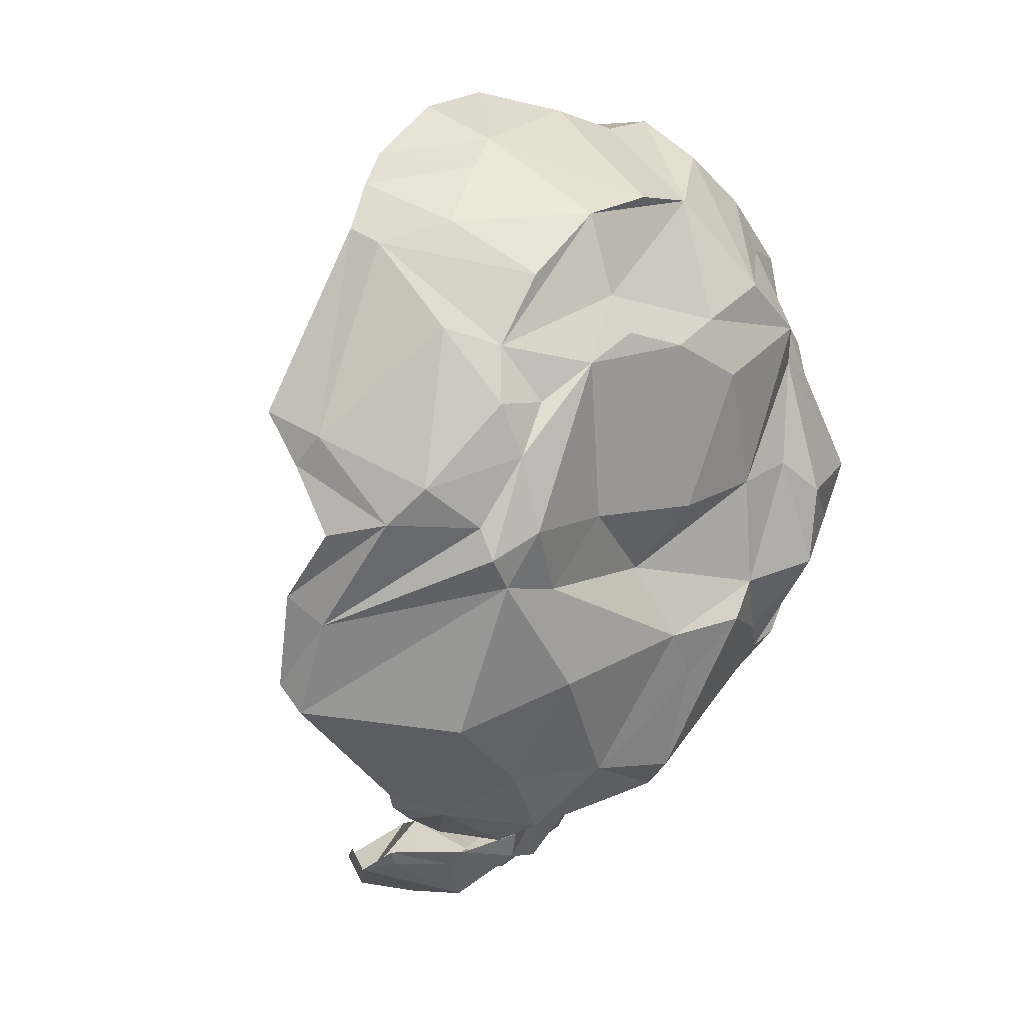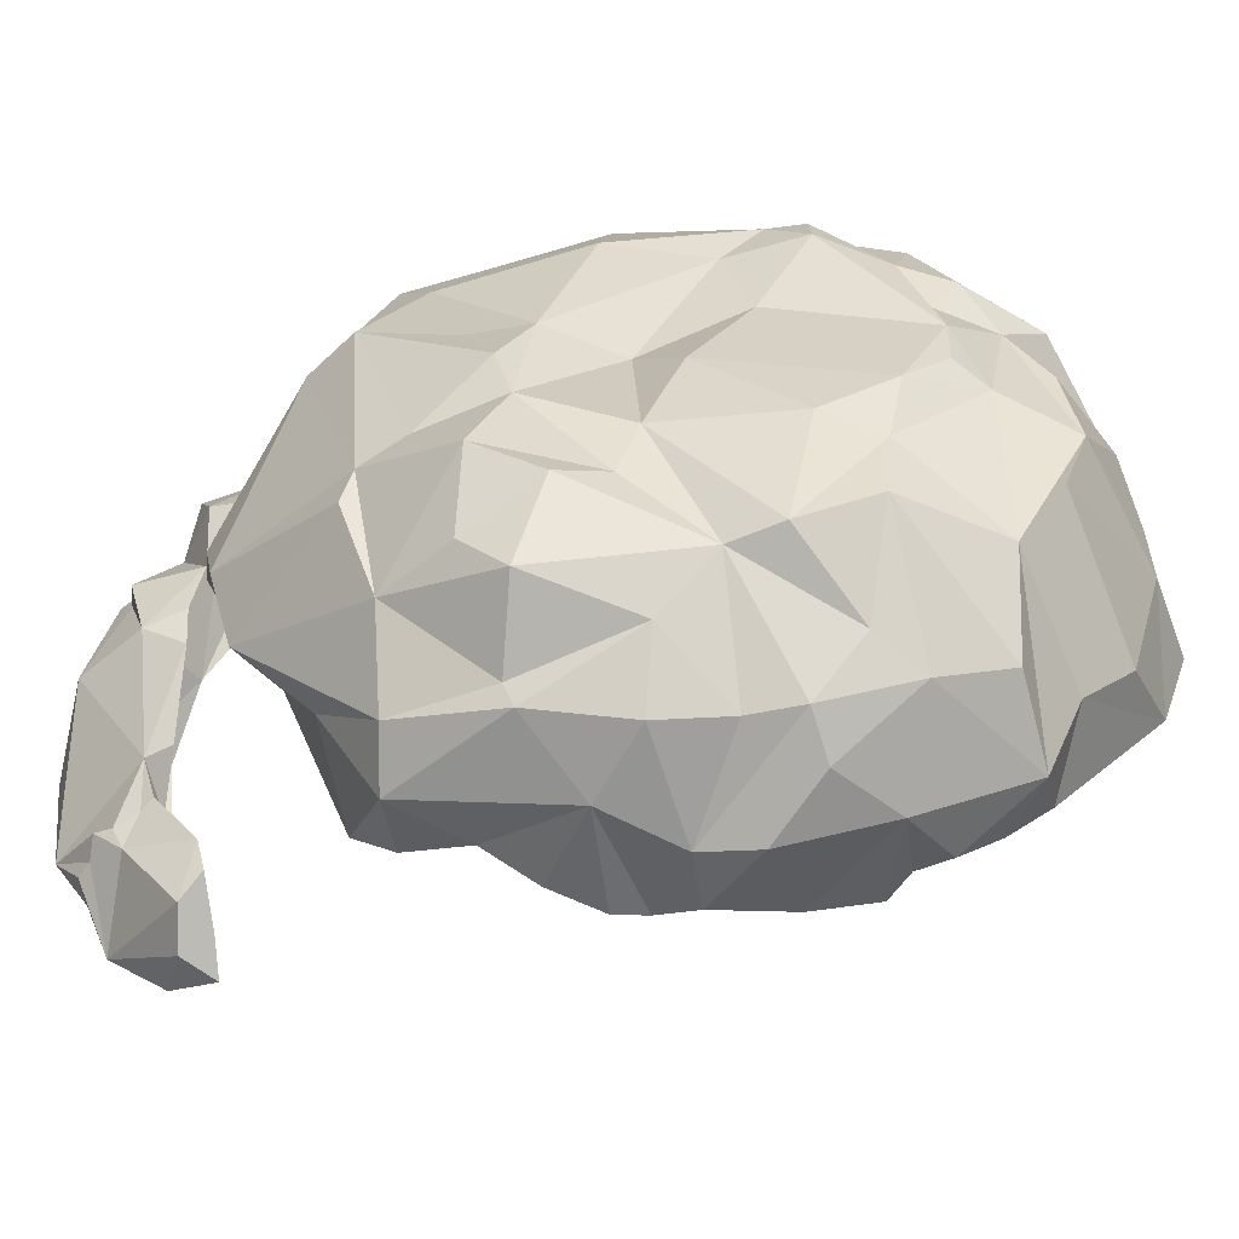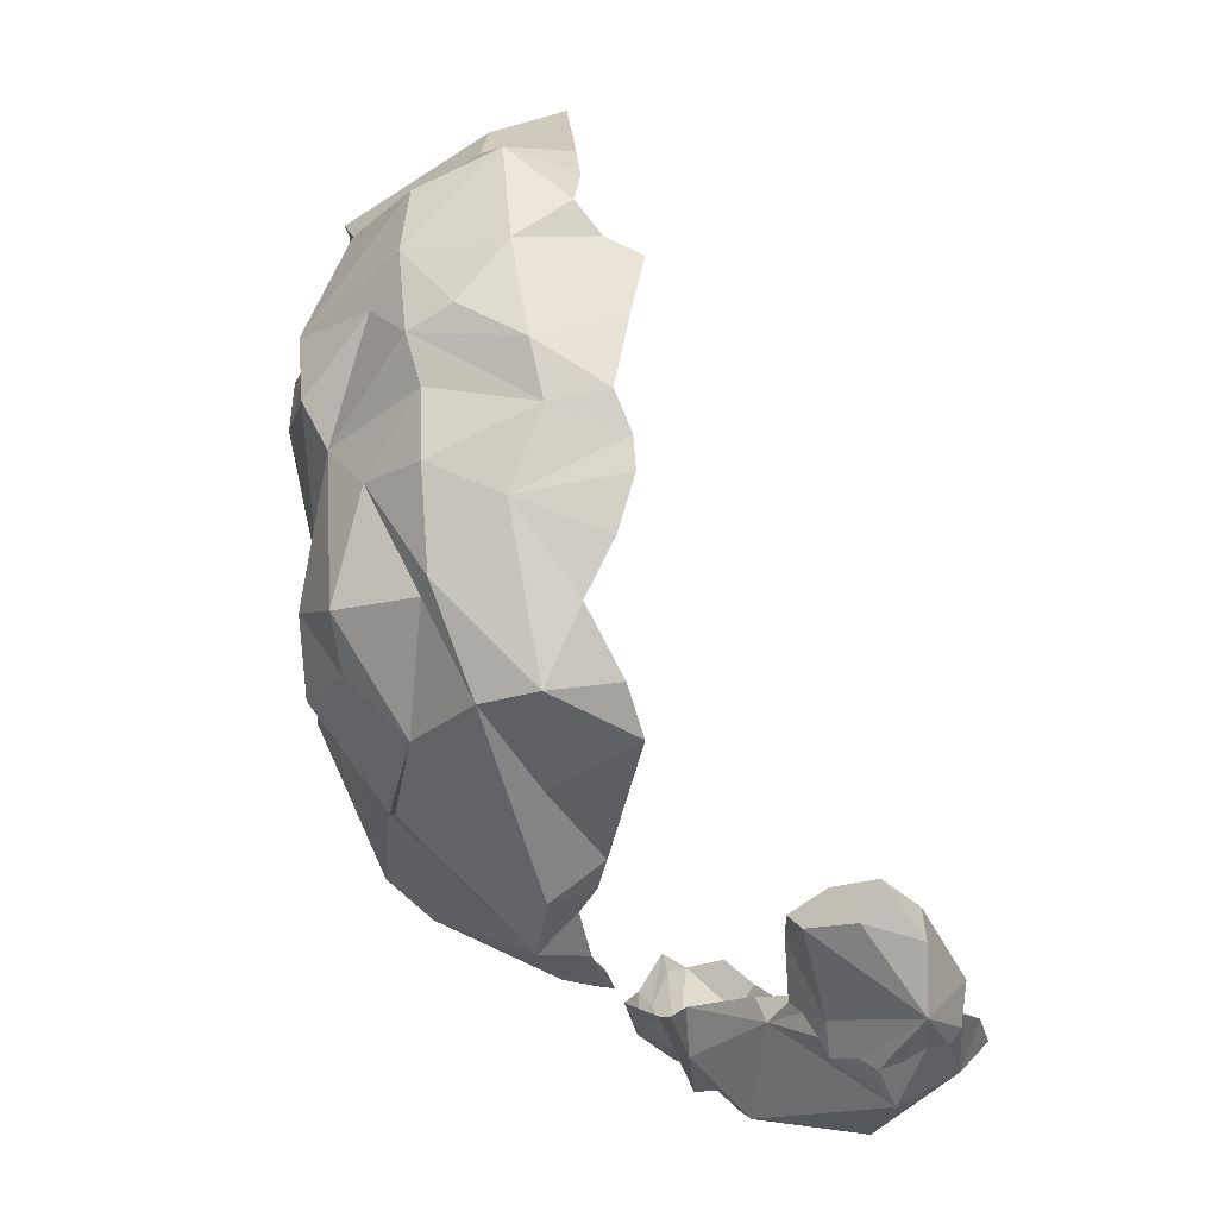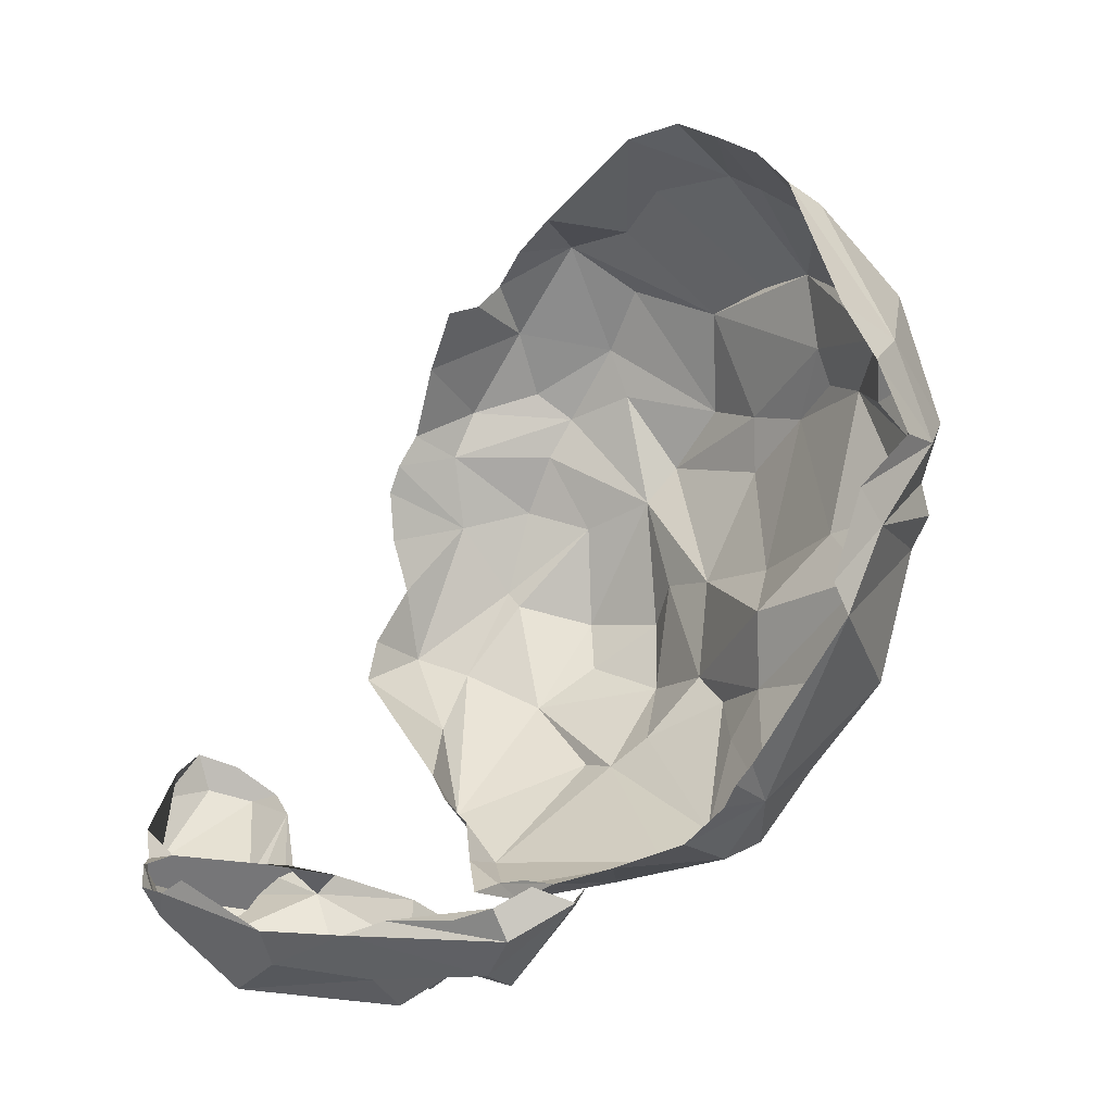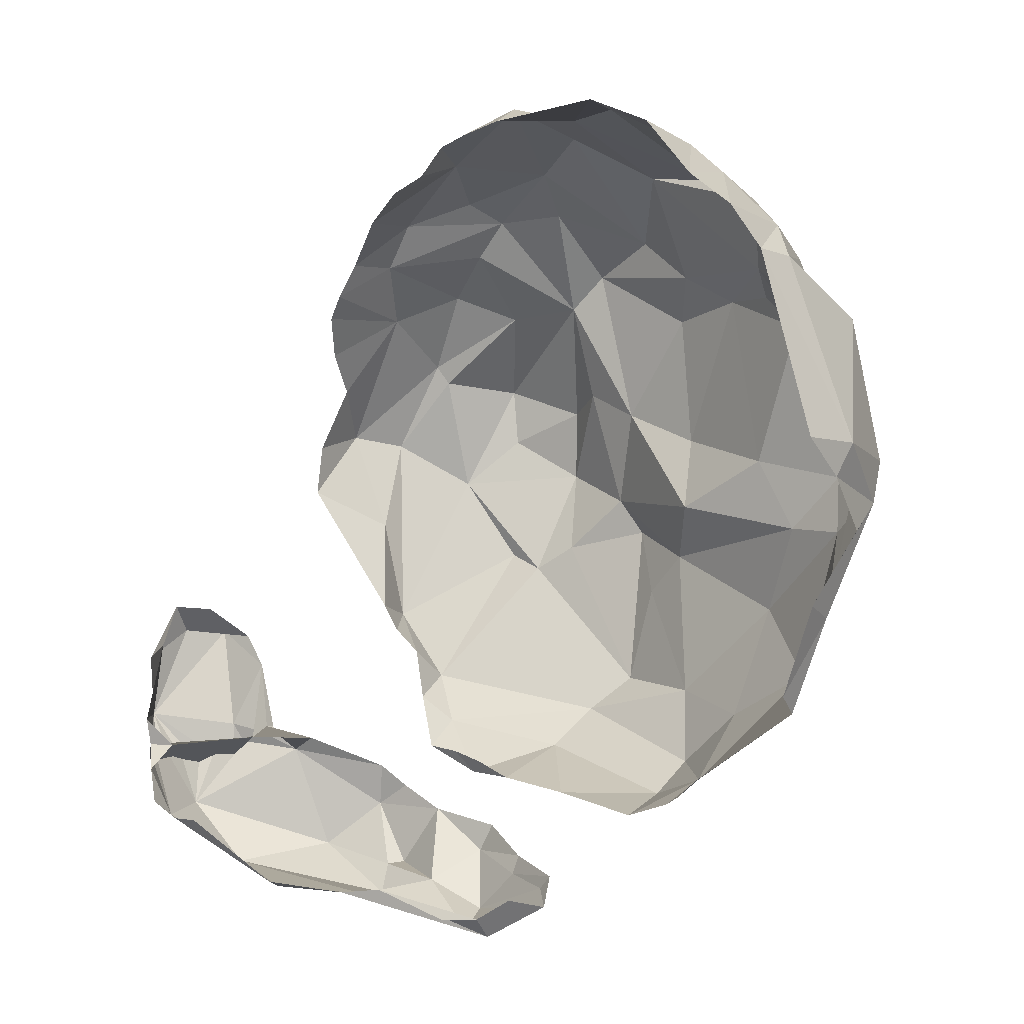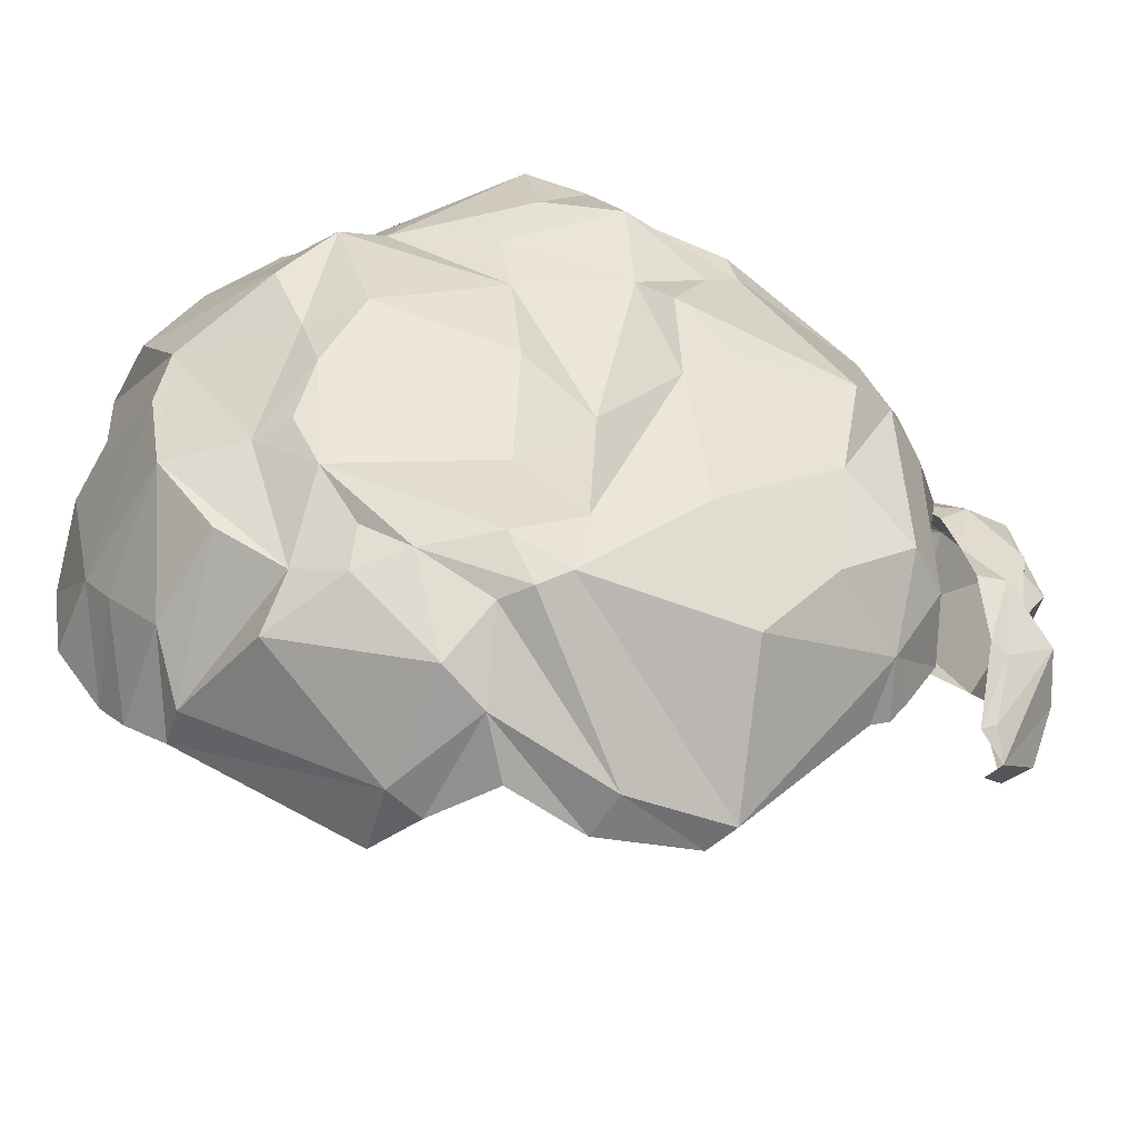
<metadata>
{"format":"obj","ext":"obj","renderer":"f3d","projection":"perspective","resolution":1024,"background":"white","views":[{"elev":9.2,"azim":-50.1,"up":"+Y"},{"elev":41.8,"azim":119.8,"up":"+Z"},{"elev":10.5,"azim":81.9,"up":"+Y"},{"elev":-20.5,"azim":-130.8,"up":"+Y"},{"elev":15.7,"azim":-136.7,"up":"+Y"},{"elev":39.2,"azim":-87.6,"up":"+Z"}]}
</metadata>
<code>
o Icosphere.002_Icosphere.004
v -11.25 30 19.72
v 19.2 18.99 30.43
v 7.379 -30.55 19.19
v -22.06 20.58 21.27
v 6.414 28.48 20.68
v -4.417 22.89 36.45
v 26.8 8.613 19.49
v 18.14 -26.23 25.06
v 4.064 -27.72 31.13
v -23.52 13.53 32.14
v 15.62 21.71 17.2
v -10.96 27.44 25.92
v 24.63 13.77 20.65
v -22.46 -1.52 34.82
v 17.47 -16.01 34.71
v -5.676 -24 33.26
v -29.11 6.72 19.09
v 14.39 25.46 21.89
v -29.46 -2.219 25.43
v 13.37 -30.52 18.93
v -10.42 -30.93 19.76
v -14.46 -28.82 20.07
v 18.57 -23.15 22.18
v 21.21 -18.75 20.58
v -27.36 -17.2 20.3
v -20.53 -18.37 31.07
v 5.021 -12.21 39.47
v 26.2 1.932 32.94
v 28.88 0.6353 23.22
v -10.61 -1.861 36.91
v 13.36 8.579 38.66
v -23.71 13.67 31.61
v -26.4 1.717 32.83
v 0.4434 13.09 39.67
v -21.11 7.859 35.77
v 22.91 17.03 25.92
v -1.23 -12.93 37.52
v -19.5 23.96 20.47
v 10.51 26.97 20.89
v -9.376 12.61 38.97
v 14.81 -2.355 40.9
v 19.12 7.122 36.58
v 4.325 -30.13 26.35
v -9.108 -30.91 25.28
v -16.12 -27.52 19.68
v 11.63 -14.45 36.65
v 28.64 -6.012 30.15
v 26.03 -12.67 25.36
v -17.21 -26.08 20.32
v -20.35 -6.326 35.68
v 11.56 0.2442 39.53
v 28.02 4.674 20.93
v -3.542 -7.157 35.28
v -13.29 10.51 38.23
v 12.61 17.99 35.63
v 3.199 28.24 27.16
v 9.468 28.88 26.16
v -22.41 19.58 24.55
v -5.078 31.22 19.85
v 25.64 10.85 19.51
v -22.18 -3.954 35.85
v -29.3 5.282 24.61
v -16.39 26.26 19.08
v -27.77 -1.129 30.13
v 20.29 -5.658 38.23
v 1.808 8.583 40.95
v -13.46 -23.68 30.67
v 10.36 -30.28 19.06
v 4.223 -31.38 19.54
v -9.101 -28.94 29.21
v 14.45 -16.78 34.91
v 7.478 -9.449 39.07
v 30.82 -4.789 26.09
v -1.222 -1.951 38.89
v 20.15 13.59 32.78
v -9.693 15.42 37.31
v 12.56 22.06 33.58
v 15 23.01 19.96
v 17.06 23.13 26.45
v 7.858 25.87 32.39
v 1.584 22.45 36.09
v 5.836 15.58 40.21
v -10.25 21.74 35.72
v -19.26 12.01 34.2
v -17.03 7.685 36.32
v -29.45 2.944 22.3
v 18.05 16.97 33.61
v 21.61 -0.9714 39.08
v -4.579 11.39 40.28
v -18.9 -2.007 37.62
v -15.23 -7.086 36.05
v 29.63 -4.596 20.54
v 26.53 7.195 27.8
v 25.07 0.4347 33.31
v 14.48 -8.553 40.47
v -13.03 -15.1 35.94
v -27.74 -15.11 18.47
v 28.99 -8.646 19.2
v 20.12 -21.04 21.07
v 23.28 -21.11 24.95
v 16.63 -26.96 21.03
v 2.044 -25 34.49
v 8.407 -31.94 19.52
v 14.49 -29.31 22.84
v -14.67 -27.67 24.2
v -2.14 -31.19 20.03
v 1.668 -16.83 36.98
v 23.16 -9.621 34.02
v -28.84 -7.601 20.56
v -28.07 -9.623 23.6
v 6.441 -0.8359 39.28
v 23.5 9.135 33.08
v 24.67 12.96 25.18
v -19.7 3.82 36.65
v 11.18 11.73 40.3
v 20.3 18.4 18.87
v -13.74 25.31 26.81
v -2.076 29.69 25.92
v -23.5 13.38 32.05
v -15.95 17.28 34.87
v -18.32 21.22 28.39
v -7.285 -36.21 11.68
v -9.469 -36.65 9.8
v 27.17 -31.47 6.291
v 26.6 -30.17 6.957
v 24.97 -28.96 7.719
v 23.98 -28.48 8.485
v 23.85 -28.13 7.563
v 23.38 -28.51 5.42
v 28.16 -31.27 4.503
v 26.71 -28.24 -1.414
v 28.49 -28.33 -2.529
v 28.79 -29.22 -2.413
v 28.93 -30.3 -1.482
v 29.18 -30.35 0.07984
v 29.23 -31.23 1.706
v 28.88 -31.88 3.328
v 11.25 -39.38 11.01
v 10.84 -39.54 12.68
v 10.24 -41.33 9.242
v 31.45 -18.28 7.491
v -8.112 -34.93 12.01
v 20.51 -29.16 10.15
v 24.29 -31.87 -5.573
v 18.2 -39.01 9.871
v 15.06 -31.57 14.04
v 21.58 -39.31 1.982
v 0.6054 -40.85 12.27
v 3.993 -37.36 15.85
v -3.195 -37.75 3.614
v 3.691 -36.79 2.661
v 31.55 -20.96 9.213
v 32.95 -20.3 5.72
v 28.67 -20.88 9.698
v -2.052 -37.16 13.76
v -1.713 -35.87 14.87
v -6.152 -37.2 4.87
v -6.003 -39.41 6.386
v -1.439 -40.91 8.336
v -7.908 -35.61 7.035
v 22.1 -30.54 9.573
v 24.68 -33.9 -3.467
v 19.01 -32.24 -5.341
v 21.68 -32.8 -5.365
v 15.14 -35.31 13.82
v 12.63 -33.09 14.76
v 12.14 -36.91 -2.641
v 14.03 -38.81 -0.03628
v 5.448 -39.11 10.93
v 8.663 -34.37 15
v 9.127 -39.95 5.755
v 3.384 -35 16.77
v 6.886 -37.58 1.199
v 27.54 -35.08 1.713
v 26.15 -29.57 -4.381
v 32.27 -27.23 0.8812
v 28.72 -25.9 -2.654
v 24.4 -26.39 6.836
v 27.66 -28.64 6.689
v 32.7 -21.86 1.157
v 30.64 -20.12 1.048
v 26.33 -23.11 9.298
v 32.49 -17.52 4.288
f 1 63 12
f 4 58 121
f 10 33 35
f 17 86 62
f 26 105 67
f 26 67 96
f 97 25 110
f 9 71 102
f 22 105 45
f 16 9 102
f 16 102 107
f 19 109 64
f 14 110 61
f 14 61 114
f 63 38 117
f 10 58 62
f 58 4 62
f 62 4 17
f 117 83 12
f 38 4 121
f 38 121 117
f 117 121 83
f 114 90 54
f 114 54 85
f 61 90 114
f 61 50 90
f 61 110 50
f 109 97 110
f 109 110 64
f 64 110 14
f 107 102 27
f 45 105 49
f 44 70 105
f 44 105 21
f 21 105 22
f 44 9 70
f 70 16 67
f 70 9 16
f 69 3 68
f 69 68 103
f 103 68 20
f 71 46 102
f 102 46 27
f 25 26 50
f 25 50 110
f 49 105 25
f 25 105 26
f 96 67 16
f 72 27 46
f 86 19 64
f 86 64 62
f 62 64 33
f 84 76 83
f 84 83 120
f 54 76 84
f 76 54 40
f 62 33 10
f 58 10 84
f 50 26 96
f 104 20 101
f 105 70 67
f 33 64 14
f 33 14 114
f 33 114 35
f 63 117 12
f 58 120 121
f 58 84 120
f 120 83 121
f 128 182 178 129
f 139 165 170
f 148 149 155
f 171 169 159
f 171 159 173
f 148 122 123
f 148 155 122
f 148 123 159
f 174 145 147
f 147 140 171
f 169 148 159
f 177 132 131
f 138 169 140
f 145 138 140
f 165 139 138
f 129 128 127 126 125 124 130 137 136 135 134 133 132 131
f 139 169 138
f 149 148 169
f 50 91 90
f 96 37 91
f 74 111 66
f 74 53 111
f 37 107 27
f 37 16 107
f 96 16 37
f 90 30 54
f 89 74 66
f 30 74 89
f 54 30 89
f 91 30 90
f 50 96 91
f 37 27 72
f 37 72 53
f 53 72 111
f 104 101 8
f 8 101 23
f 165 166 170
f 161 146 165
f 172 156 149
f 169 170 149
f 161 143 146
f 139 170 169
f 168 173 167
f 168 167 164
f 170 172 149
f 149 156 155
f 146 166 165
f 143 161 128 129
f 162 147 168
f 174 147 162
f 161 145 174
f 165 138 145
f 1 12 59
f 2 36 79
f 2 87 36
f 47 48 73
f 42 88 94
f 51 41 31
f 5 57 39
f 18 79 78
f 80 77 57
f 81 82 80
f 6 81 56
f 76 34 81
f 10 35 84
f 84 85 54
f 77 87 2
f 115 31 55
f 95 65 41
f 31 88 42
f 29 73 92
f 28 47 73
f 88 65 108
f 88 108 94
f 28 94 47
f 72 46 95
f 23 99 100
f 69 103 43
f 21 106 44
f 75 42 112
f 75 112 113
f 13 113 60
f 12 83 6
f 118 6 56
f 118 56 59
f 59 56 5
f 12 6 118
f 82 115 55
f 111 51 31
f 111 31 115
f 113 112 93
f 113 93 60
f 60 93 7
f 108 100 47
f 15 100 108
f 71 8 15
f 15 8 100
f 106 69 43
f 106 43 44
f 44 43 9
f 9 104 8
f 103 20 104
f 103 104 43
f 43 104 9
f 9 8 71
f 71 15 108
f 71 108 95
f 95 108 65
f 46 71 95
f 100 24 48
f 100 48 47
f 99 24 100
f 72 51 111
f 94 108 47
f 93 29 52
f 93 52 7
f 73 29 93
f 73 93 28
f 28 93 112
f 92 73 98
f 89 66 34
f 65 88 41
f 41 88 31
f 31 87 55
f 42 75 31
f 31 75 87
f 35 114 85
f 35 85 84
f 76 40 89
f 76 89 34
f 81 34 82
f 81 80 57
f 81 57 56
f 56 57 5
f 82 55 77
f 82 77 80
f 79 77 2
f 77 79 57
f 57 79 18
f 78 79 11
f 39 57 18
f 83 76 81
f 83 81 6
f 55 87 77
f 54 89 40
f 94 28 42
f 42 28 112
f 51 72 95
f 51 95 41
f 48 24 98
f 48 98 73
f 8 23 100
f 87 75 113
f 87 113 36
f 36 113 13
f 66 111 115
f 66 115 34
f 34 115 82
f 36 13 116
f 36 116 79
f 79 116 11
f 12 118 59
f 171 140 169
f 168 171 173
f 145 140 147
f 147 171 168
f 30 91 53
f 91 37 53
f 53 74 30
f 179 126 125
f 176 134 133
f 176 136 135
f 176 137 136
f 176 130 137
f 162 168 164
f 173 158 151
f 176 152 179
f 183 180 181
f 155 142 122
f 161 165 145
f 127 128 161
f 130 124 174
f 152 182 179
f 152 154 182
f 153 152 176
f 153 180 183
f 126 179 182 127
f 130 176 179 124
f 179 125 124
f 132 177 176 133
f 182 128 127
f 176 135 134
f 142 123 122
f 153 183 141 154 152
f 176 177 181 180
f 175 162 144
f 164 167 163
f 159 158 173
f 123 160 157 158
f 151 157 150
f 158 157 151
f 156 142 155
f 162 134 135 174
f 159 123 158
f 144 162 164
f 130 174 137
f 137 174 136
f 136 174 135
f 175 132 133 162
f 134 162 133
f 132 175 131
f 161 174 124 125
f 127 161 126
f 126 161 125
f 153 176 180
l 119 32
l 10 119

</code>
